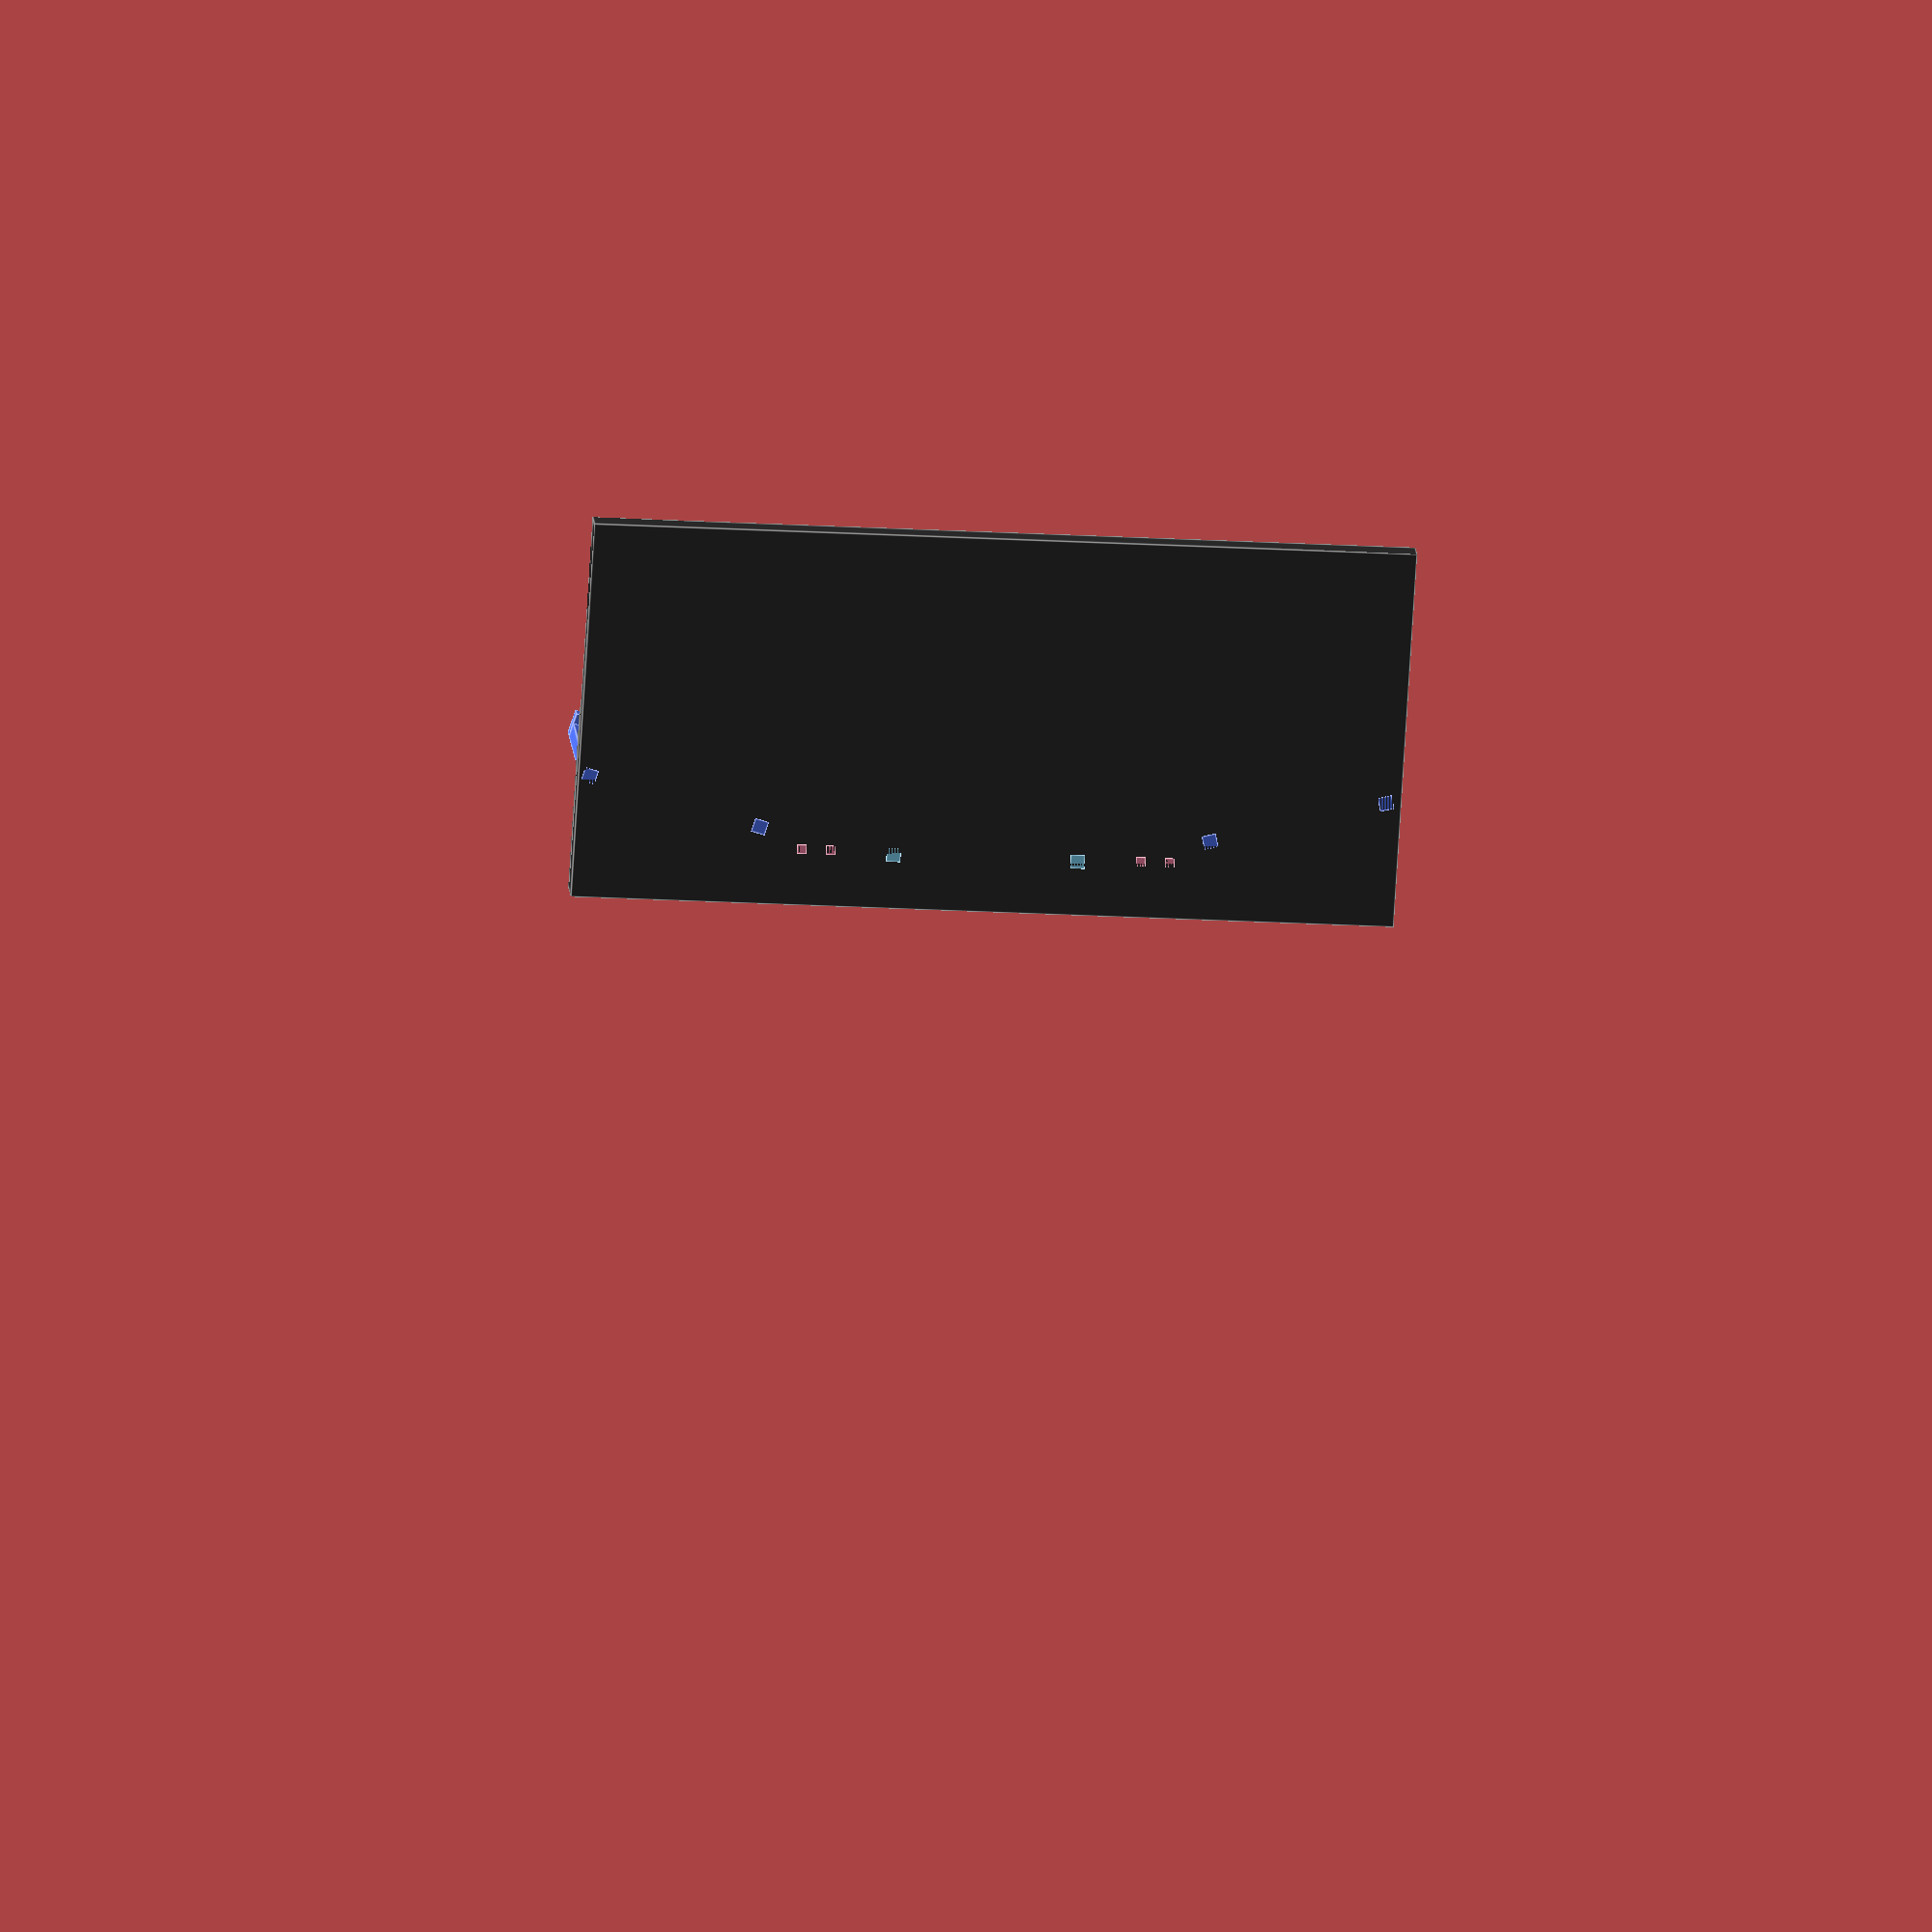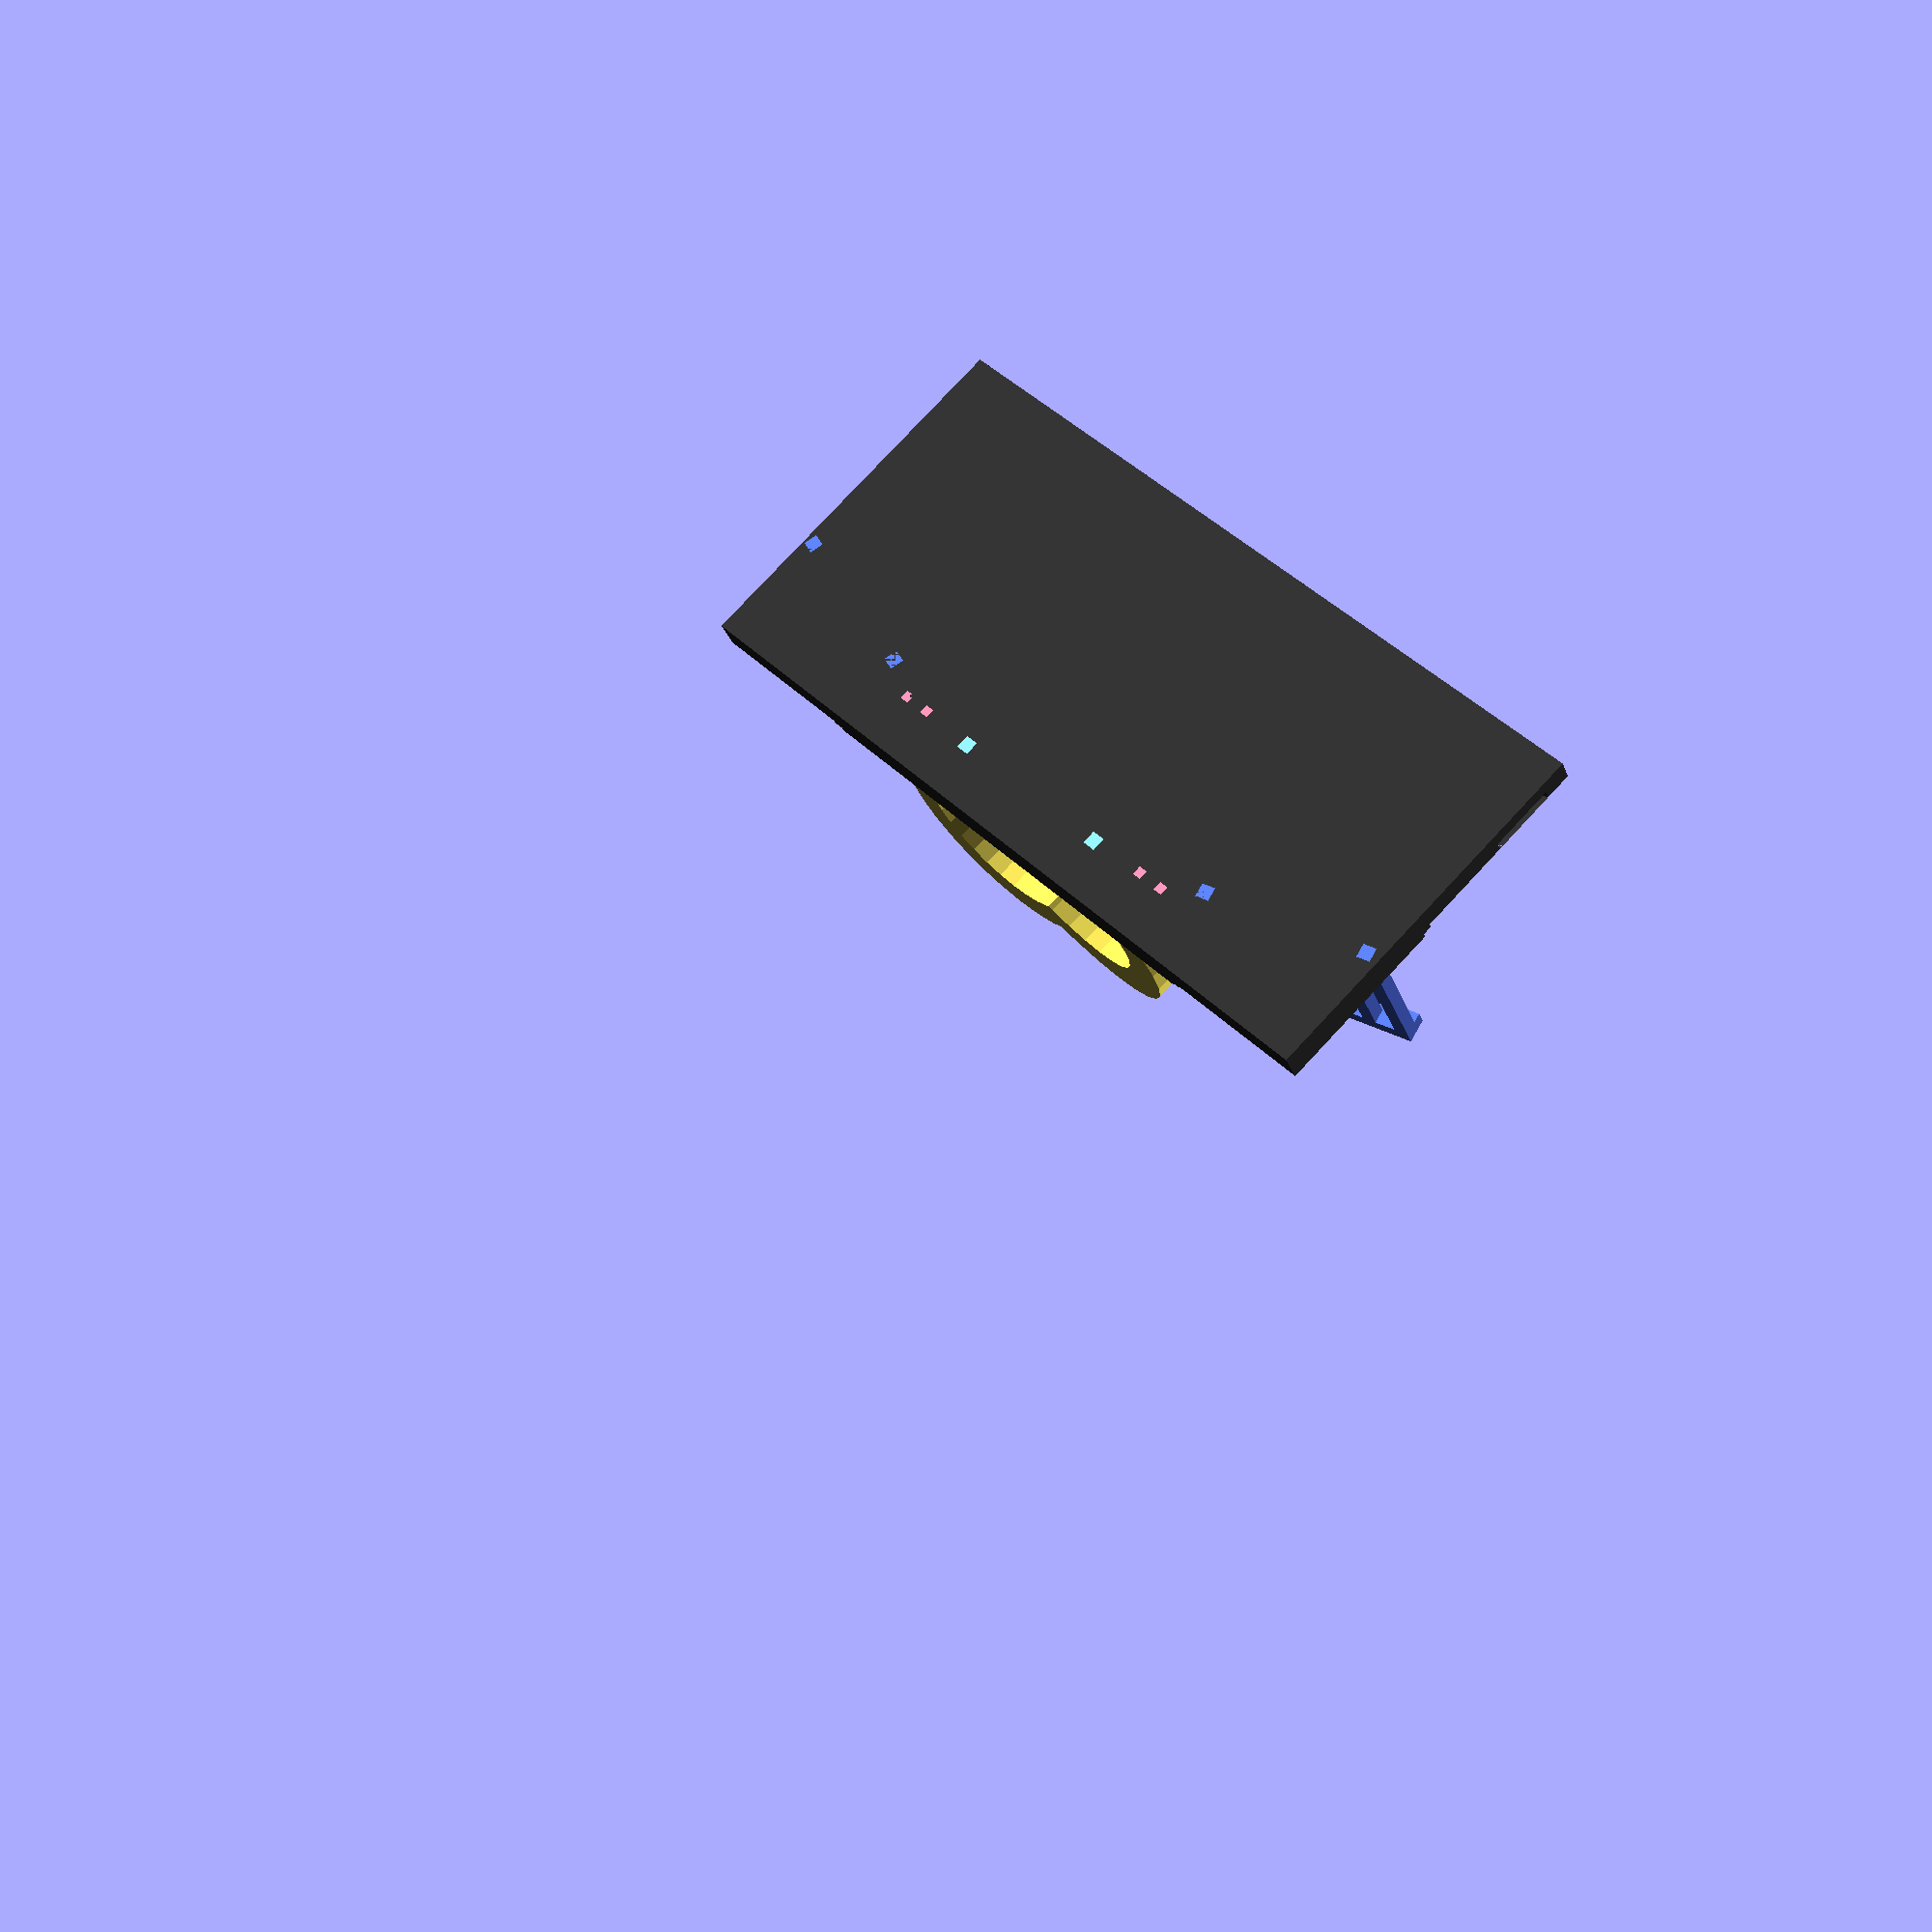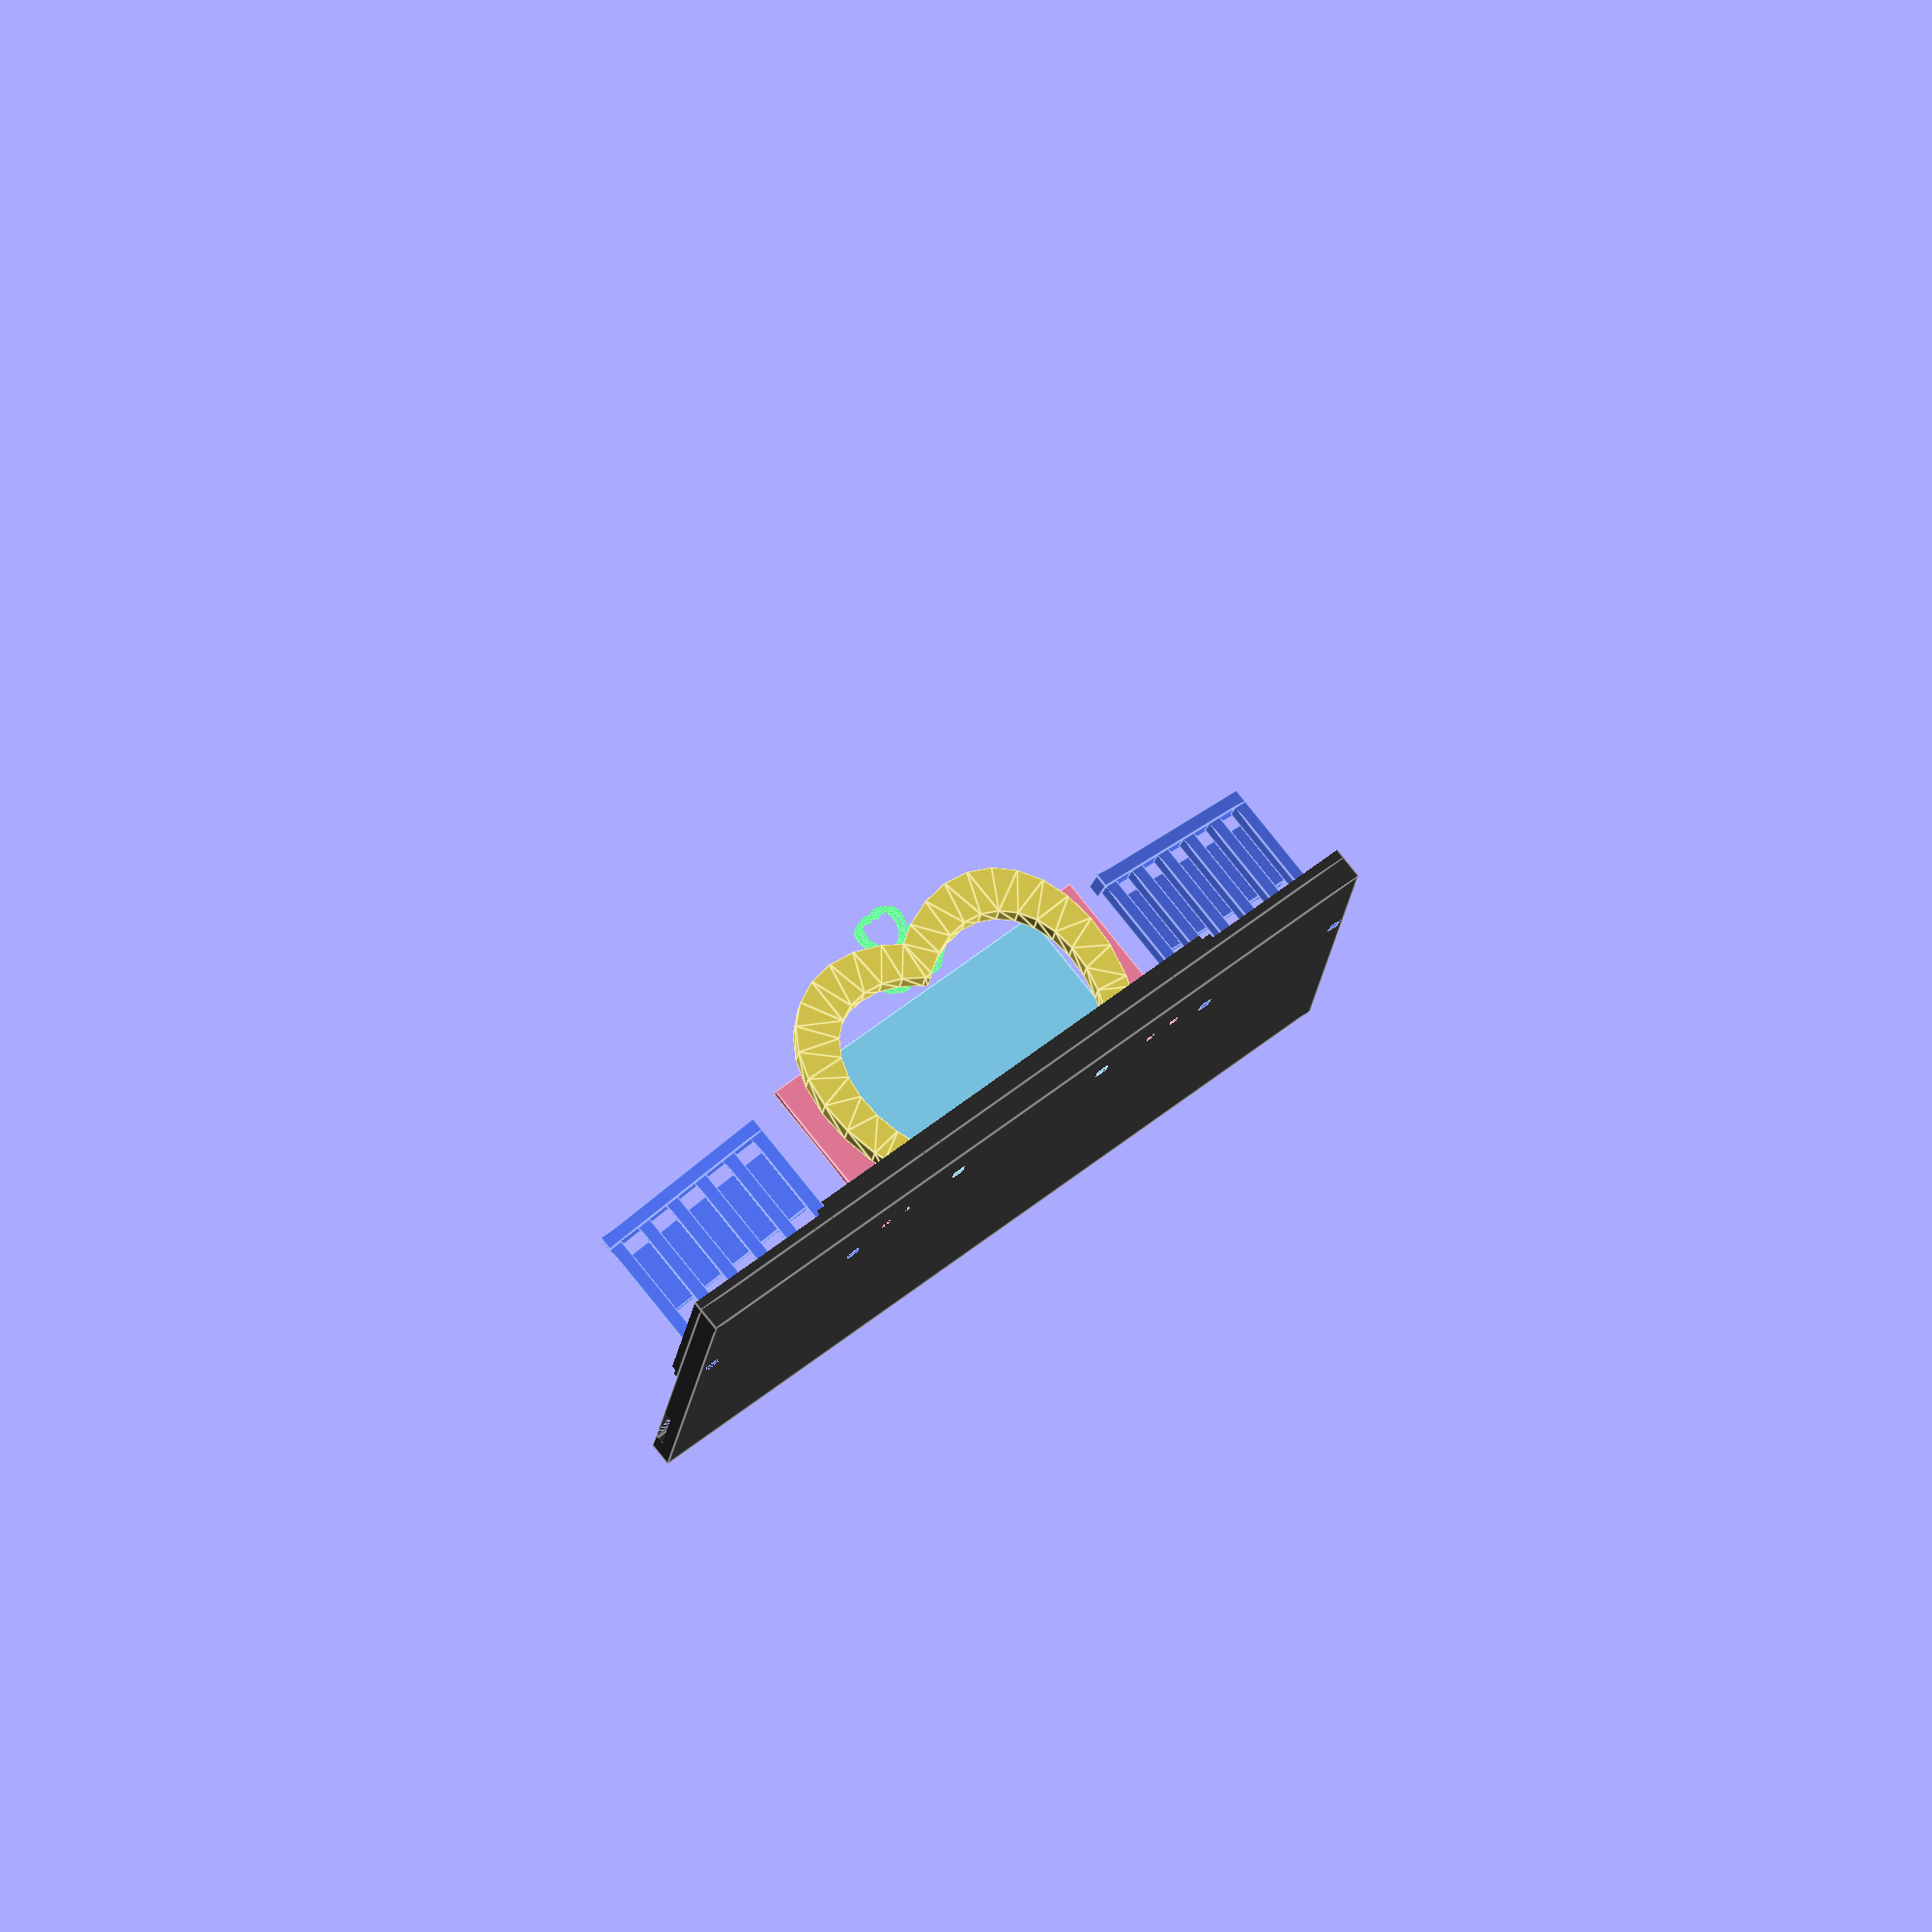
<openscad>
module standbase() {
  // base
  cube([170, 80, 5]);

  // steps
  intersection(){
    union() {
      union() {
        translate([85, 100, 5]){
          cylinder(r=60, h=1);
        }
        translate([0, 120, 5]){
          cylinder(r=80, h=1);
        }
        translate([170, 120, 5]){
          cylinder(r=80, h=1);
        }
      }
      union() {
        translate([85, 100, 6]){
          cylinder(r=58, h=1);
        }
        translate([0, 120, 6]){
          cylinder(r=78, h=1);
        }
        translate([170, 120, 6]){
          cylinder(r=78, h=1);
        }
      }
      translate([85, 100, 7]){
        cylinder(r=56, h=1);
      }
      translate([85, 100, 8]){
        cylinder(r=54, h=1);
      }
    }
    translate([0, 0, 5]) {
      cube([170, 80, 5]);
    }
  }
}

module mainDisplay() {
  difference() {
    // base
    cube([55, 25, 3]);
    // minus
    translate([1, 1, 2]) {
      cube([53, 23, 1]);
    }
  }
  translate([7, -10, 0]) {
    cube([3, 10, 3]);
  }
  translate([45, -10, 0]) {
    cube([3, 10, 3]);
  }
}

module bardeco() {
  difference() {
    // base
    cube([8, 27, 2]);
    // minus
    translate([2, 0, 1]){
      cube([1, 27, 1]);
    }
    translate([5, 0, 1]){
      cube([1, 27, 1]);
    }
  }
  translate([0, -9, 0]) {
    cube([2, 9, 2]);
  }
  translate([6, -9, 0]) {
    cube([2, 9, 2]);
  }
}

module bigheart2d() {
  difference() {
    // base
    union() {
      rotate([0, 0, 25]) {
        scale([0.7, 1, 1]) {
          circle(r=30);
        }
      }
      translate([13, 0, 0]){
        rotate([0, 0, -25]) {
          scale([0.7, 1, 1]) {
            circle(r=30);
          }
        }
      }
    }
    // minus
    union() {
      rotate([0, 0, 25]) {
        scale([0.7, 1, 1]) {
          circle(r=22);
        }
      }
      translate([13, 0, 0]){
        rotate([0, 0, -25]) {
          scale([0.7, 1, 1]) {
            circle(r=22);
          }
        }
      }
    }
    translate([7, -20, 0]) {
      square(size=[60, 30], center=true);
    }
  }
}

module bigheart3d() {
  linear_extrude(height=5) {
    scale([1.2, 1.2, 1.2]){
      bigheart2d();
    }
  }
  translate([-21, -5, 2.5]) {
    rotate([90, 0, 0]) {
      cylinder(h=9 ,r=2);
    }
  }
  translate([37, -5, 2.5]) {
    rotate([90, 0, 0]) {
      cylinder(h=9 ,r=2);
    }
  }
}

module heart2d() {
  difference() {
    union() {
      translate([-2, 0, 0]) {
        rotate([0, 0, 30]) {
          scale([0.7, 1, 1]) {
            circle(r=10);
          }
        }
      }
      translate([2, 0, 0]) {
        rotate([0, 0, -30]) {
          scale([0.7, 1, 1]) {
            circle(r=10);
          }
        }
      }
    }
    union() {
      translate([-2, 0, 0]) {
        rotate([0, 0, 30]) {
          scale([0.7, 1, 1]) {
            circle(r=8);
          }
        }
      }
      translate([2, 0, 0]) {
        rotate([0, 0, -30]) {
          scale([0.7, 1, 1]) {
            circle(r=8);
          }
        }
      }
    }
  }
}

module clover2d() {
  for (deg = [0:120:240]) {
    rotate([0, 0, deg]) {
      translate([0, 9.3, 0]) {
        heart2d();
      }
    }
    
  }
}

module clover3d() {
  linear_extrude(height=2) {
    clover2d();
  }
}

module logo() {
  translate([0, -50, 0]) {
    rotate([0, 0, -7.5]) {
      clover3d();
    }
    translate([0, 0, 2]) {
      rotate([0, 0, 7.5]) {
        clover3d();
      }
    }
  }
}

module petitDisplay() {
  difference() {
    cube([35, 15, 2]);
    translate([1, 1, 1]) {
      cube([33, 13, 1]);
    }
  }
}

module sidedeco() {
  translate([2.5, 3, 3]) {
    petitDisplay();
  }
  for(x = [0:37/5:37]) {
    translate([x, -4, 0]) {
      if (x == 0 || x == 37){
        translate([0, -7, 0]) {
          cube([3, 32, 3]);
        }
      } else {
        cube([3, 25, 3]);
      }
    }
  }
  translate([0, 21, 0]) {
    cube([40, 3, 5]);
  }
}

module groove() {
  linear_extrude(height=2){
    difference() {
      circle(r=200);
      circle(r=187);
    }
  }
}


// main render
// *difference() {
  color("#2f2f2f"){
    difference() {
      standbase();
      translate([85, -160, 3]){
        groove();
      }
    }
  }

  color("#88ddff"){
    translate([57.5, 70, 10]){
      rotate([90, 0, 0]){
        mainDisplay();
      }
    }
  }

  color("#ff88aa"){
    translate([46, 69, 9]) {
      rotate([90, 0, 0]){
        bardeco();
      }
    }
    translate([116, 69, 9]) {
      rotate([90, 0, 0]){
        bardeco();
      }
    }
  }

  color("#eedd55"){
    translate([77.5, 78, 15]){
    // translate([0, -50, 14]){
      rotate([90, 0, 0]) {
        bigheart3d();
      }
    }
  }

  color("#00ff55"){
    translate([85, 73, 70]) {
      rotate([90, 0, 0]) {
        scale([0.5, 0.5, 0.5]) {
          logo();
        }
      }
      
    }
  }

  color("#5577ff") {
    translate([0.5, 55, 11]) {
      rotate([90, 0, 15]) {
        sidedeco();
      }
    }
    translate([130, 65, 11]) {
      rotate([90, 0, -15]) {
        sidedeco();
      }
    }
  }
// }

*mainDisplay();
*bardeco();
*bigheart3d();
*logo();
*sidedeco();
</openscad>
<views>
elev=163.5 azim=356.5 roll=4.4 proj=o view=edges
elev=28.4 azim=134.3 roll=197.8 proj=p view=wireframe
elev=284.9 azim=350.9 roll=141.9 proj=o view=edges
</views>
